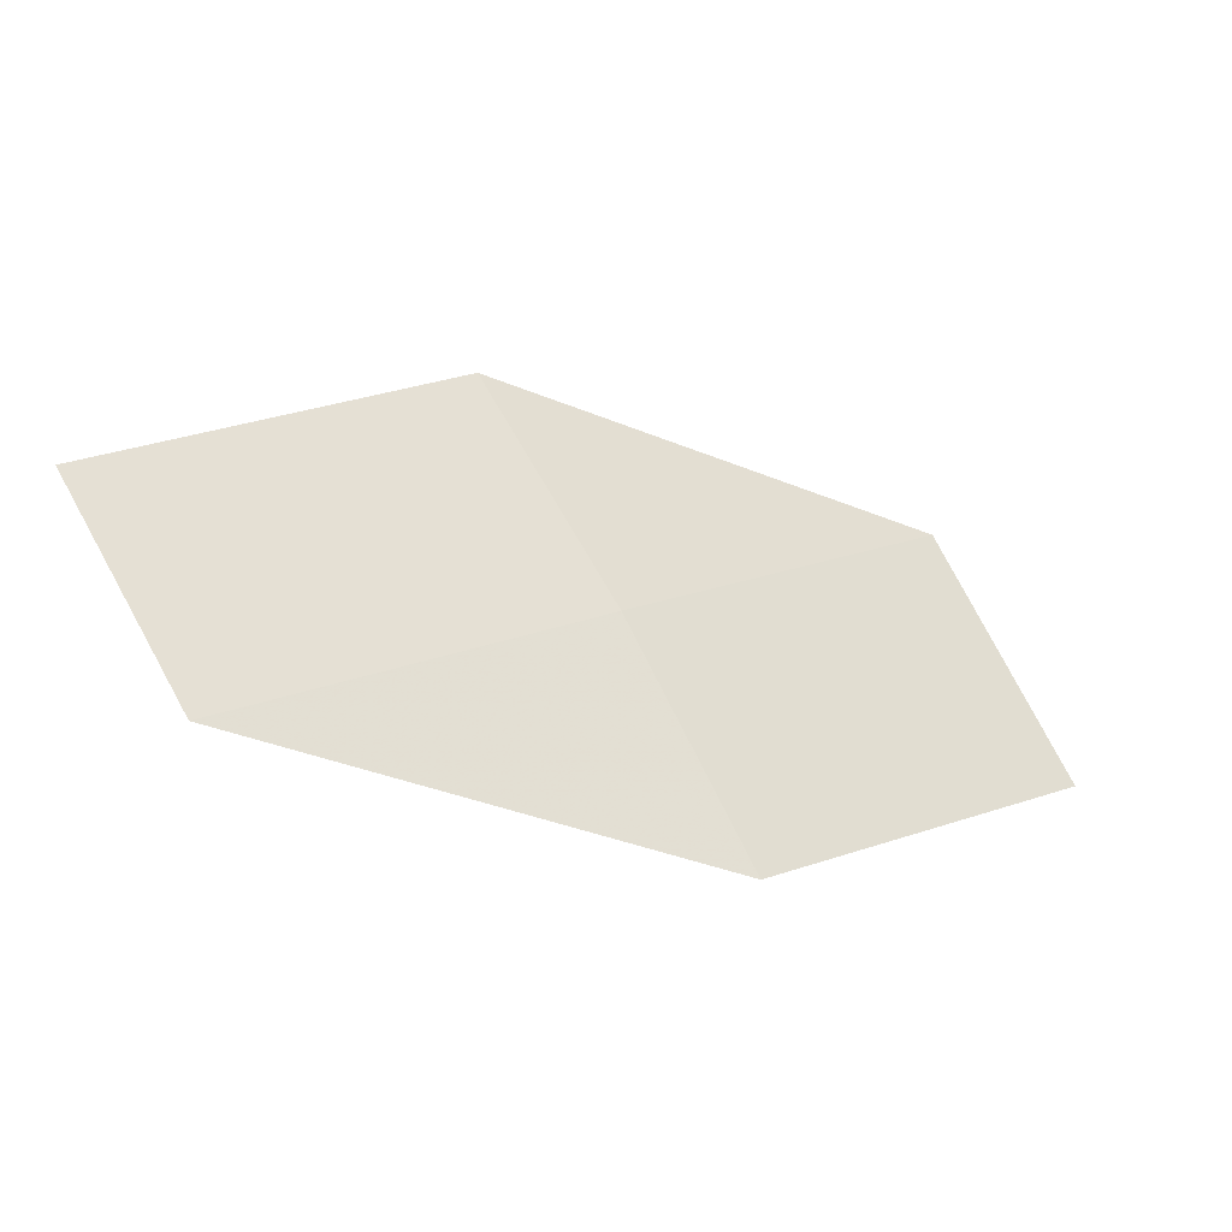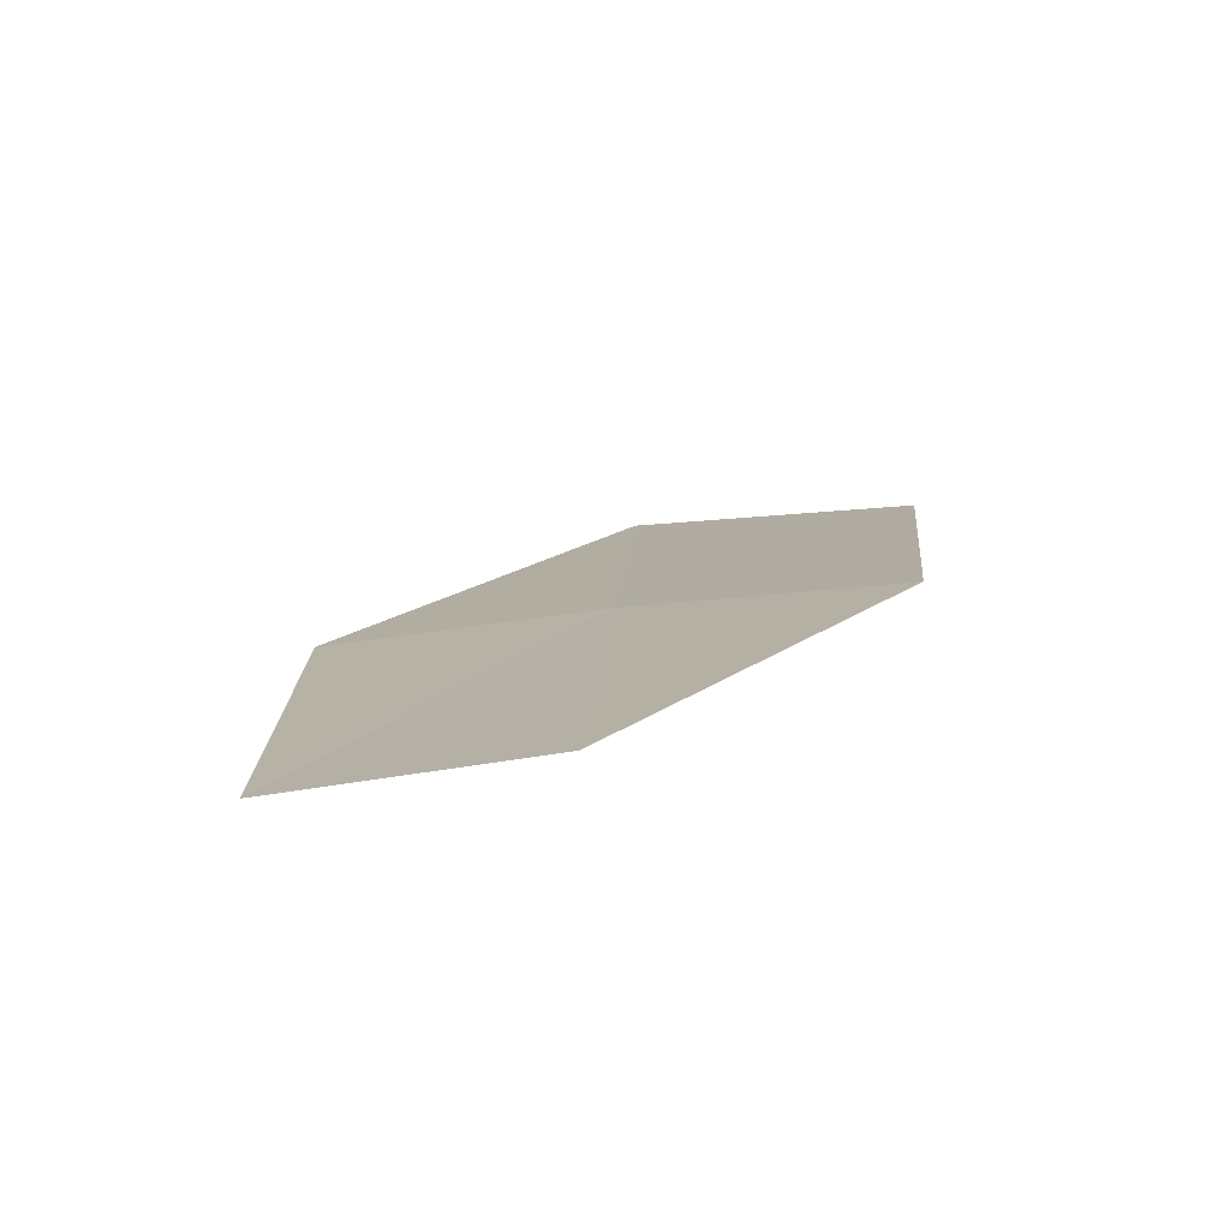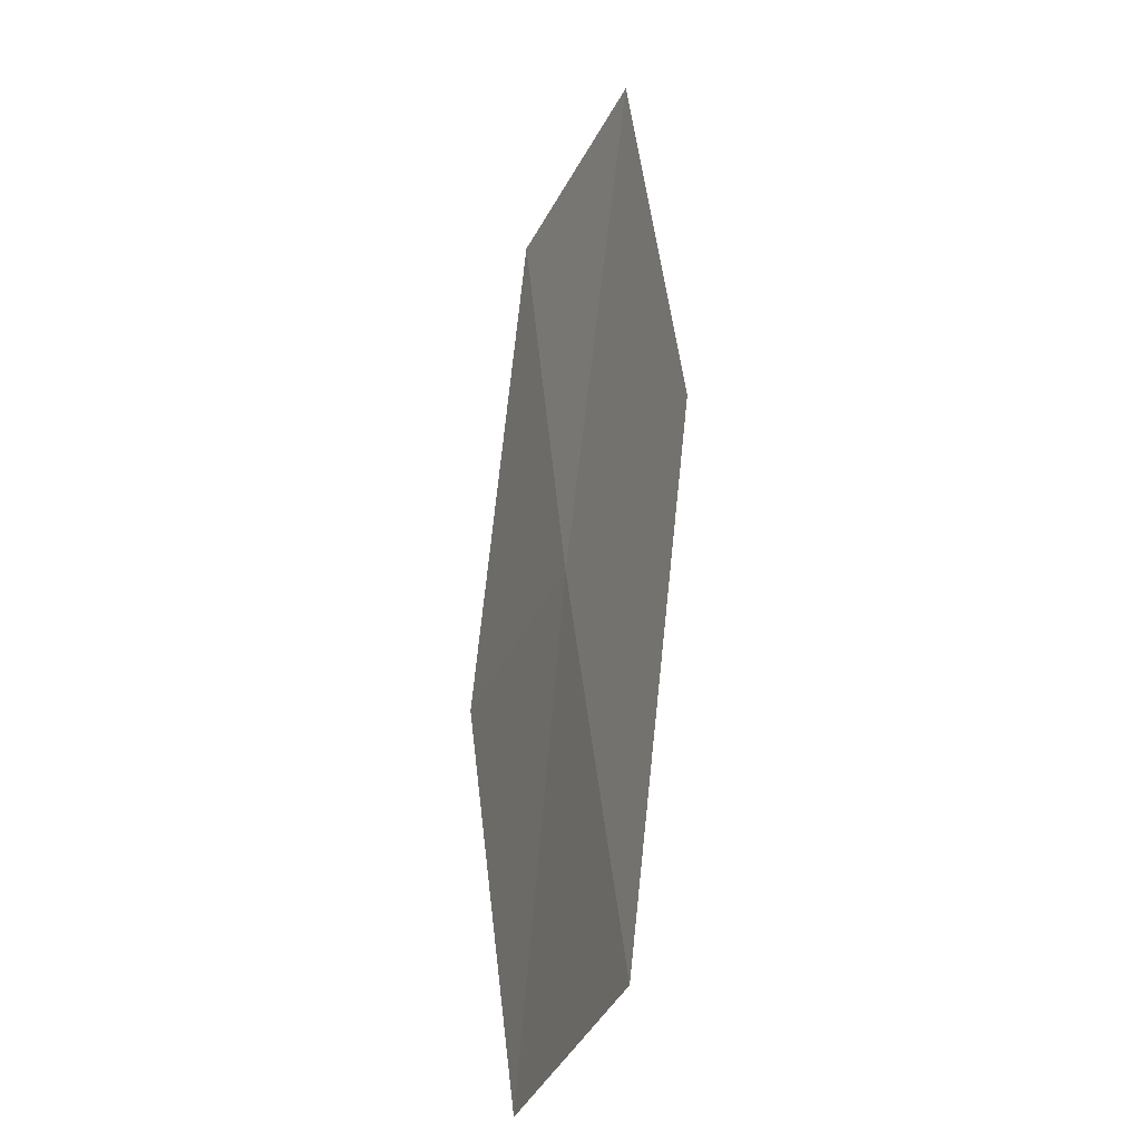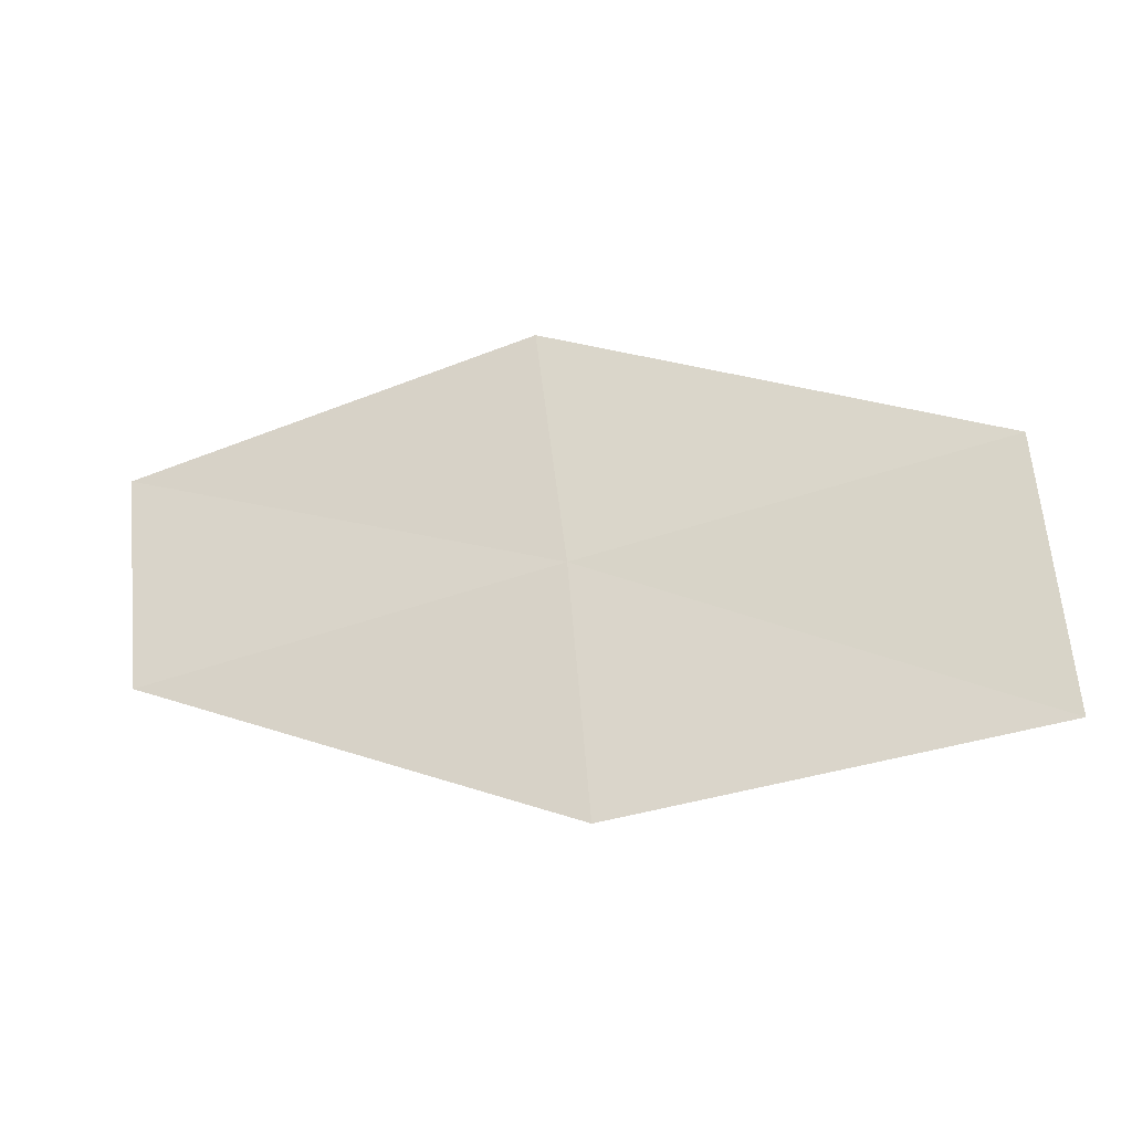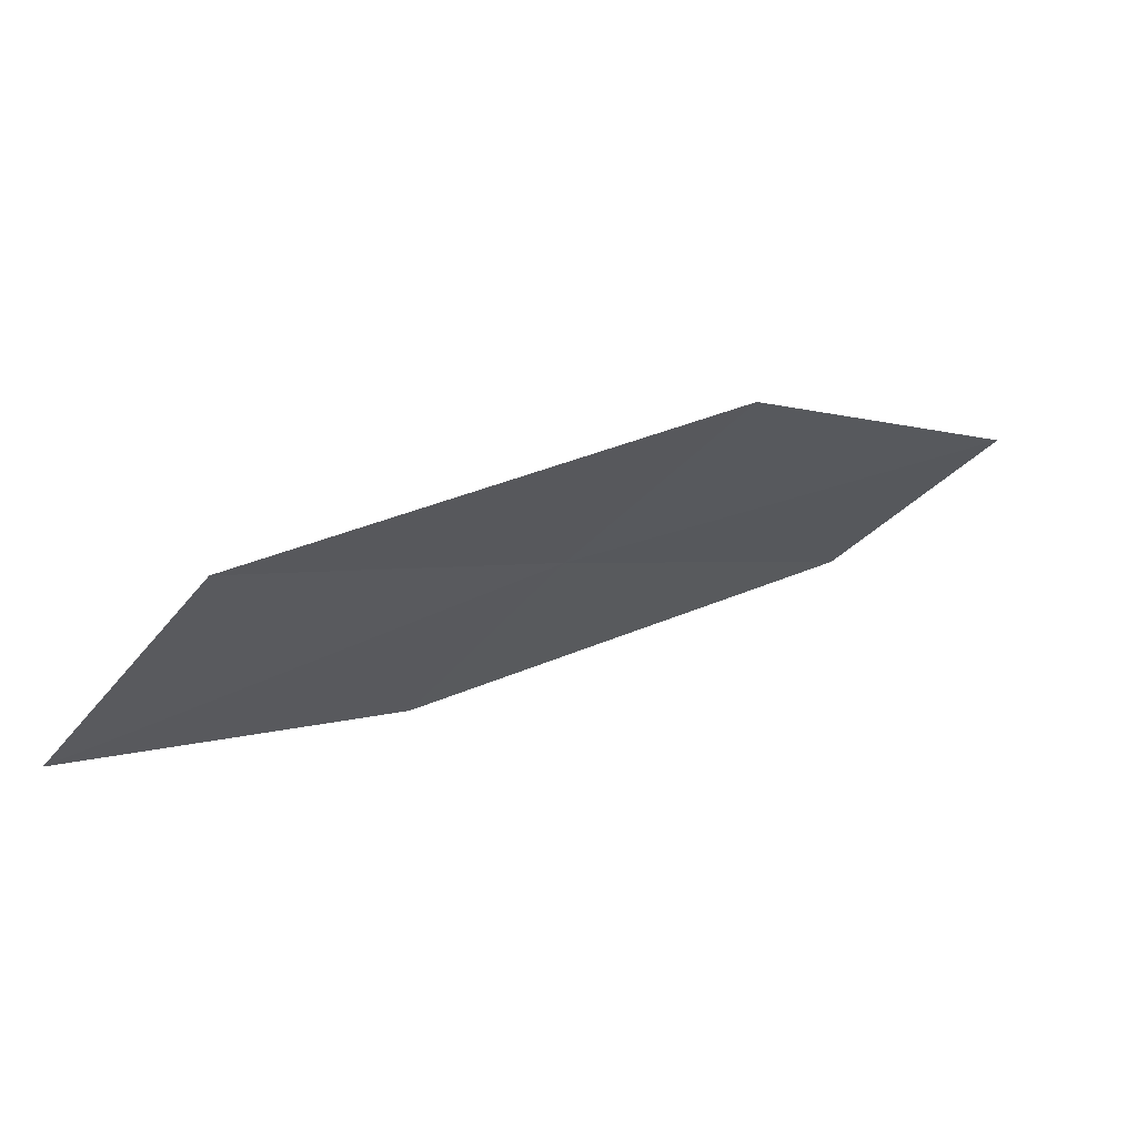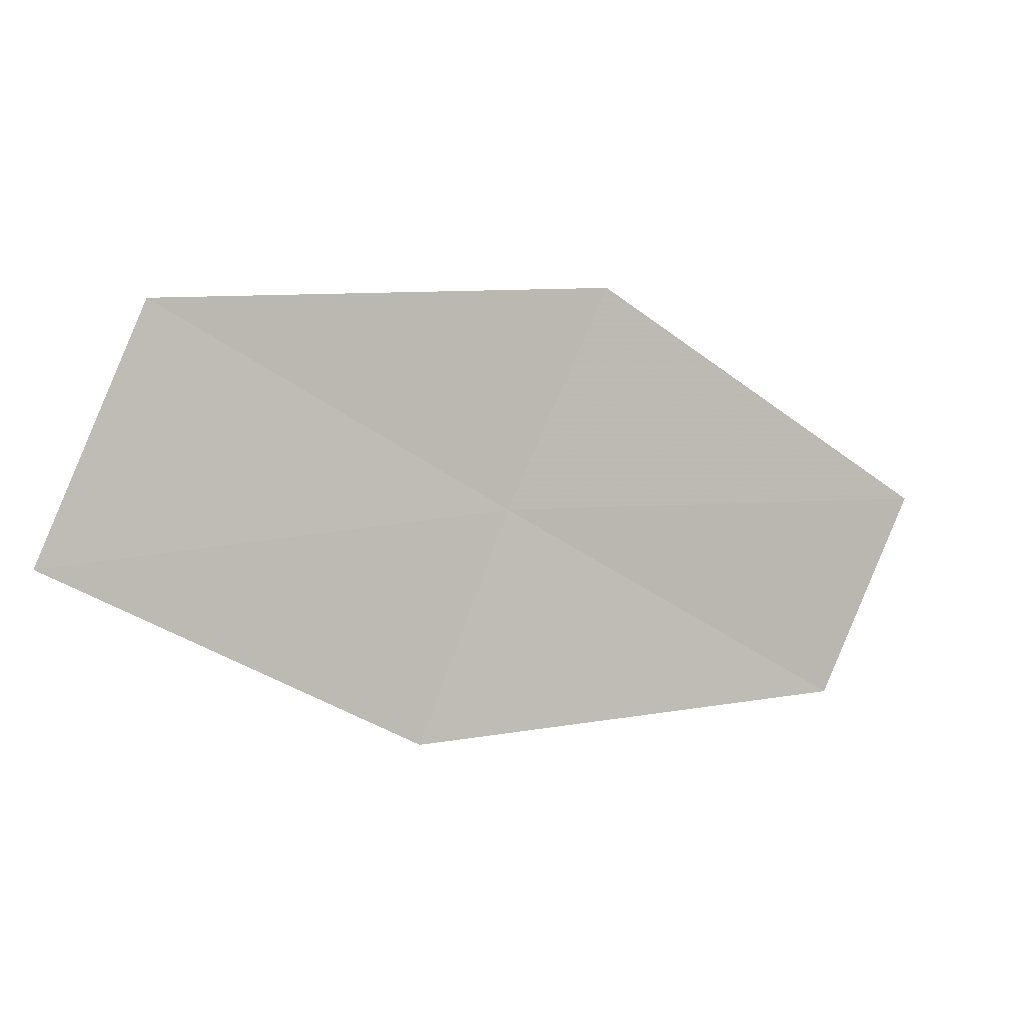
<metadata>
{"format":"obj","ext":"obj","renderer":"f3d","projection":"perspective","resolution":1024,"background":"white","views":[{"elev":78.5,"azim":-3.3,"up":"+Z"},{"elev":52.8,"azim":-65.3,"up":"+Z"},{"elev":66.0,"azim":126.5,"up":"+Y"},{"elev":-1.4,"azim":52.5,"up":"+Y"},{"elev":-55.8,"azim":166.4,"up":"+Z"},{"elev":-22.6,"azim":-171.8,"up":"+Y"}]}
</metadata>
<code>
v 10.87 4.154 33.44
v 12.07 3.753 32.72
v 11.16 3.47 33.58
v 11.76 4.493 32.59
v 10.55 4.817 33.3
v 9.95 3.801 34.27
v 9.65 4.407 34.13
f 1 3 2
f 1 2 4
f 1 4 5
f 1 6 3
f 1 7 6
f 1 5 7

</code>
